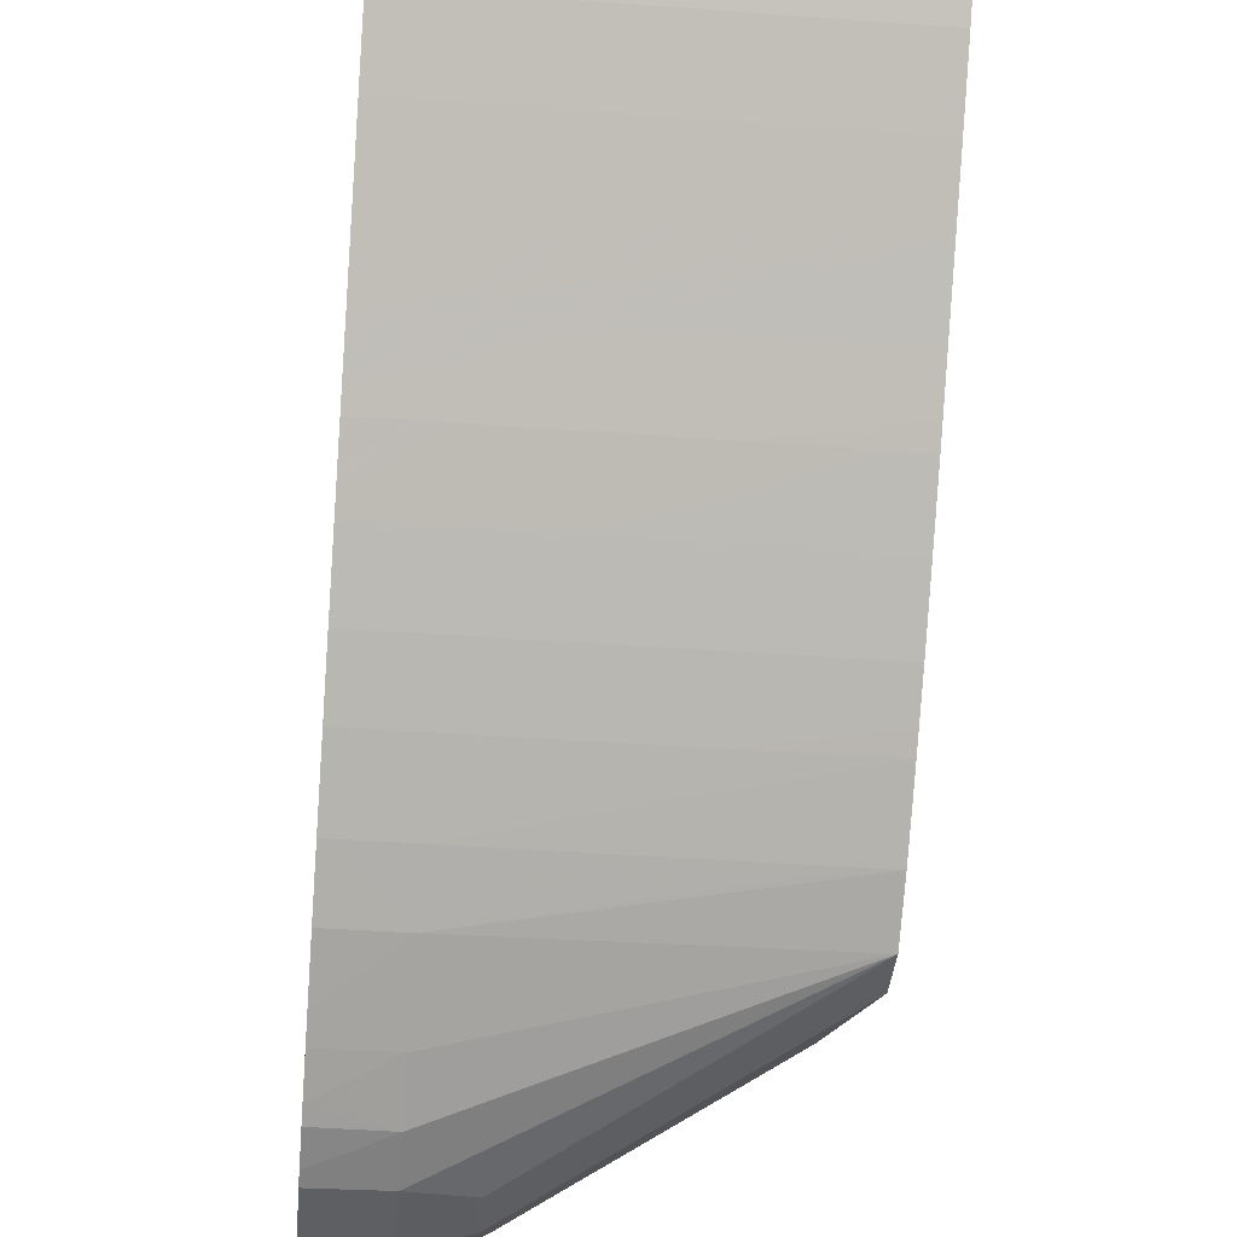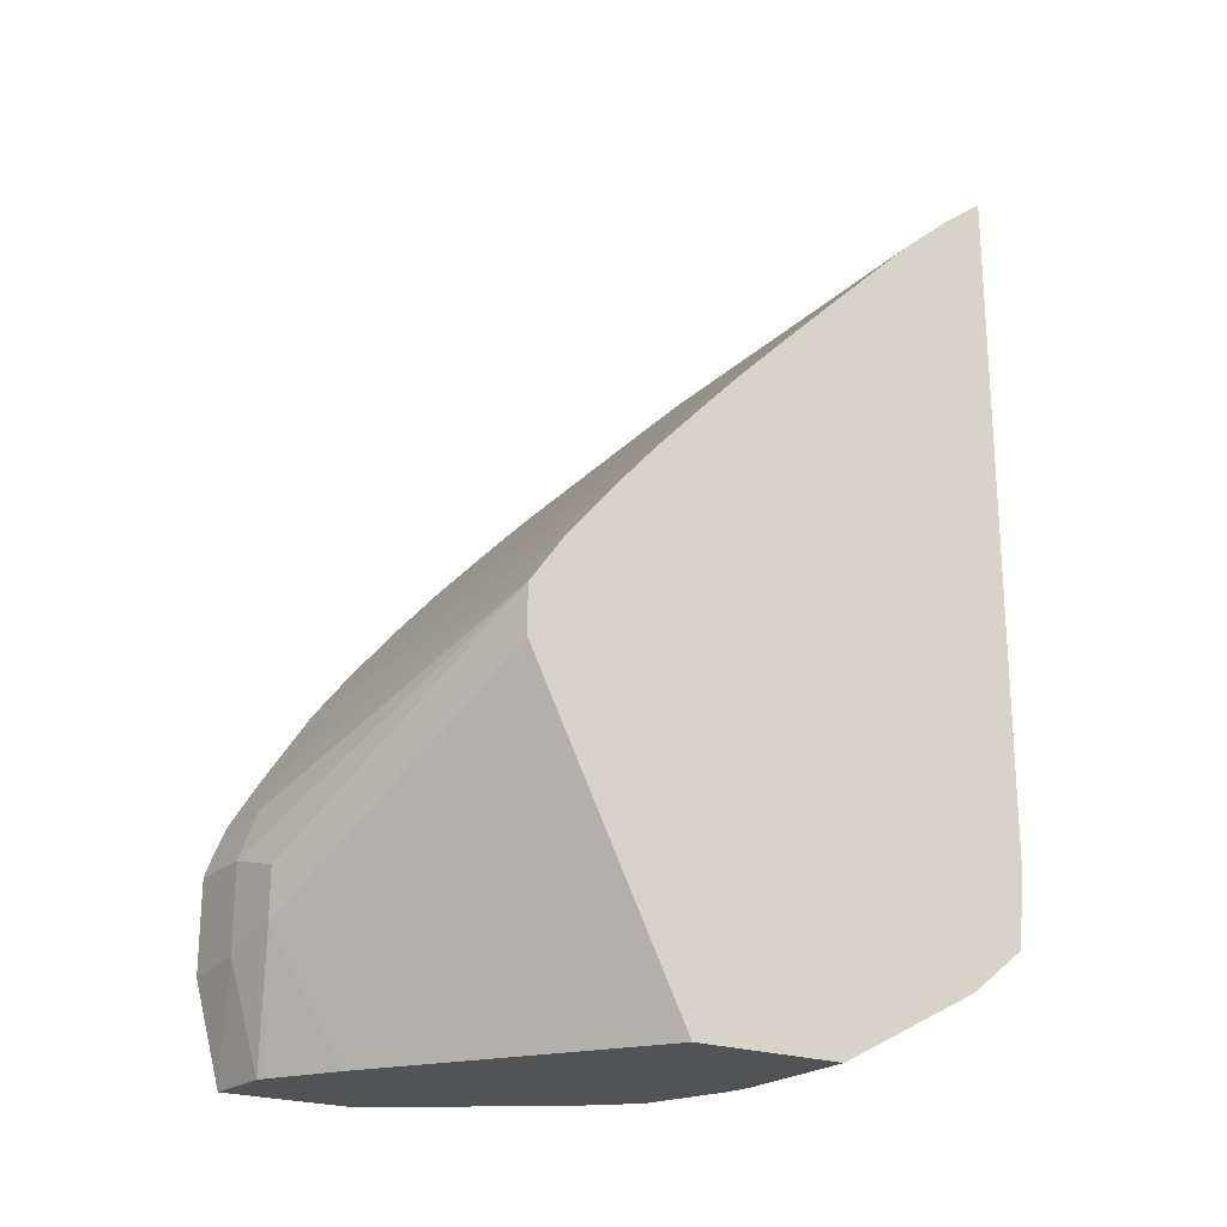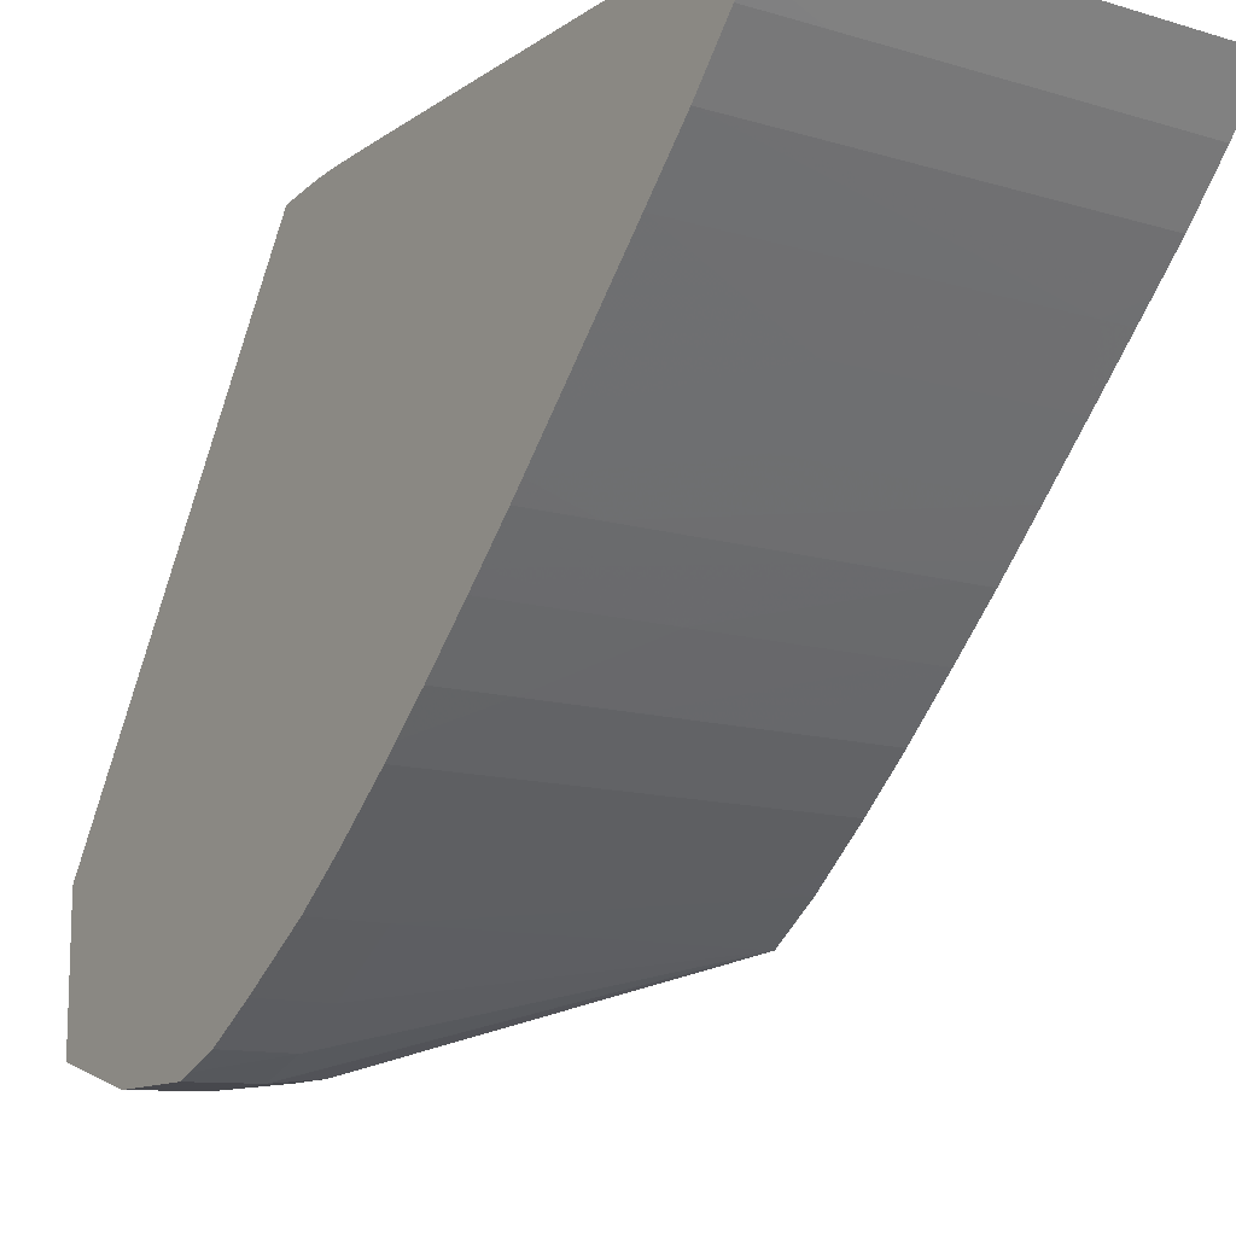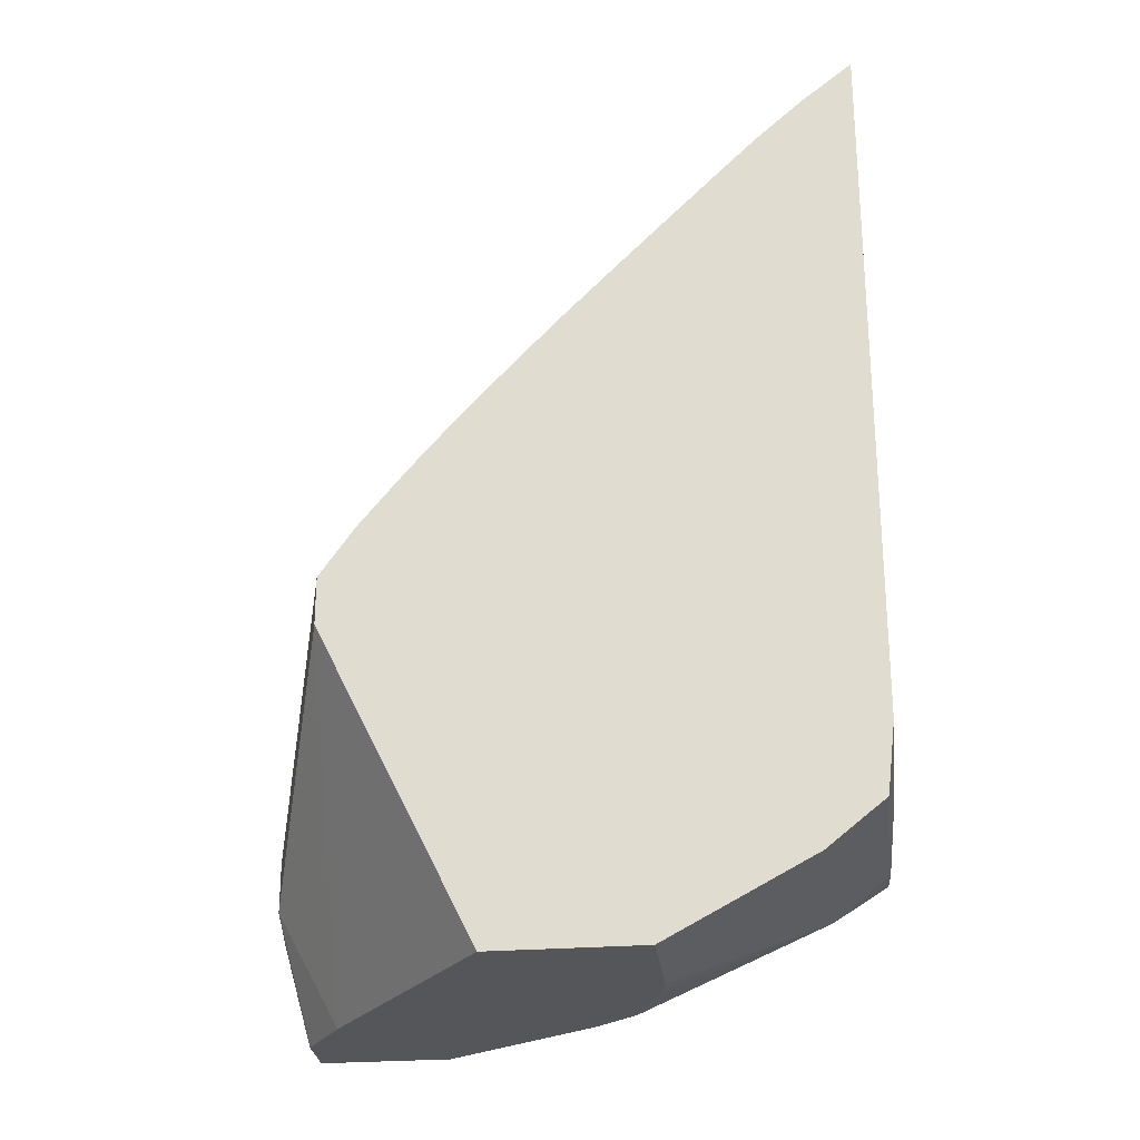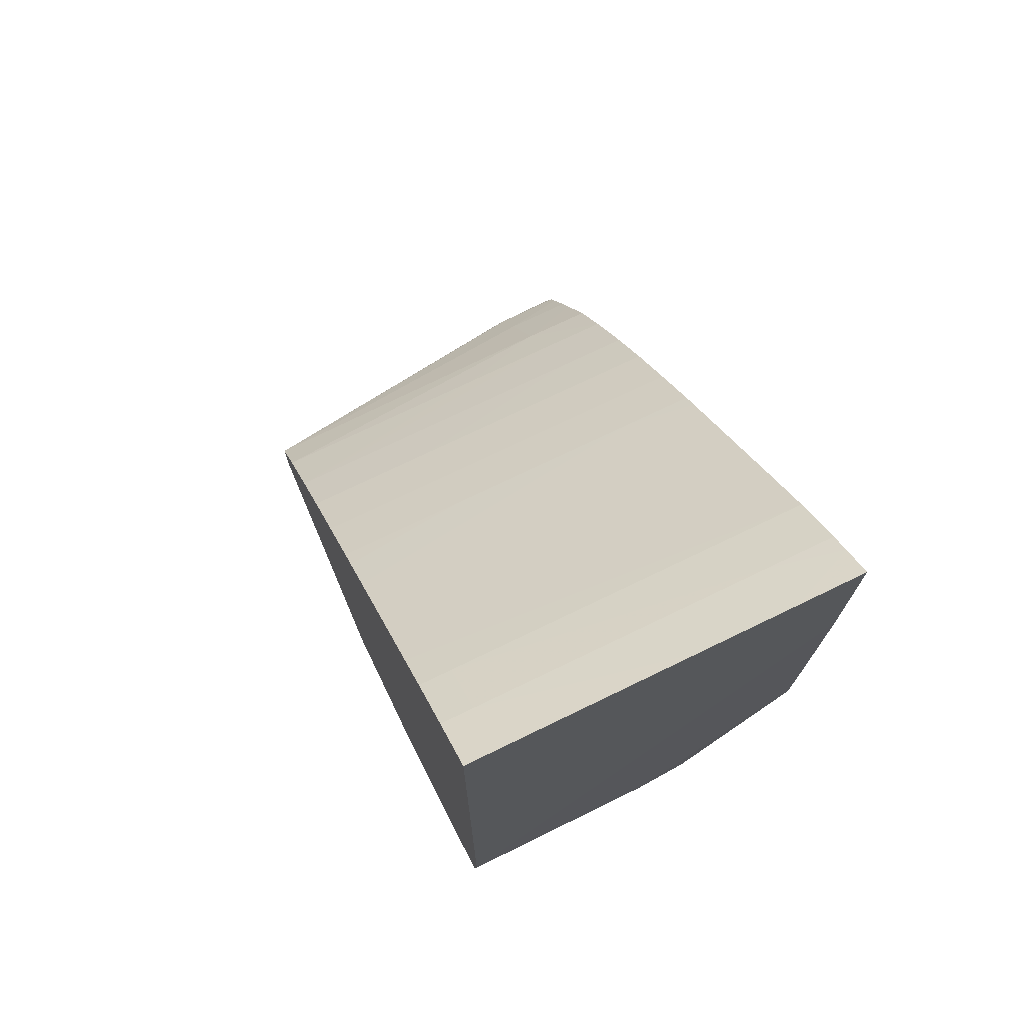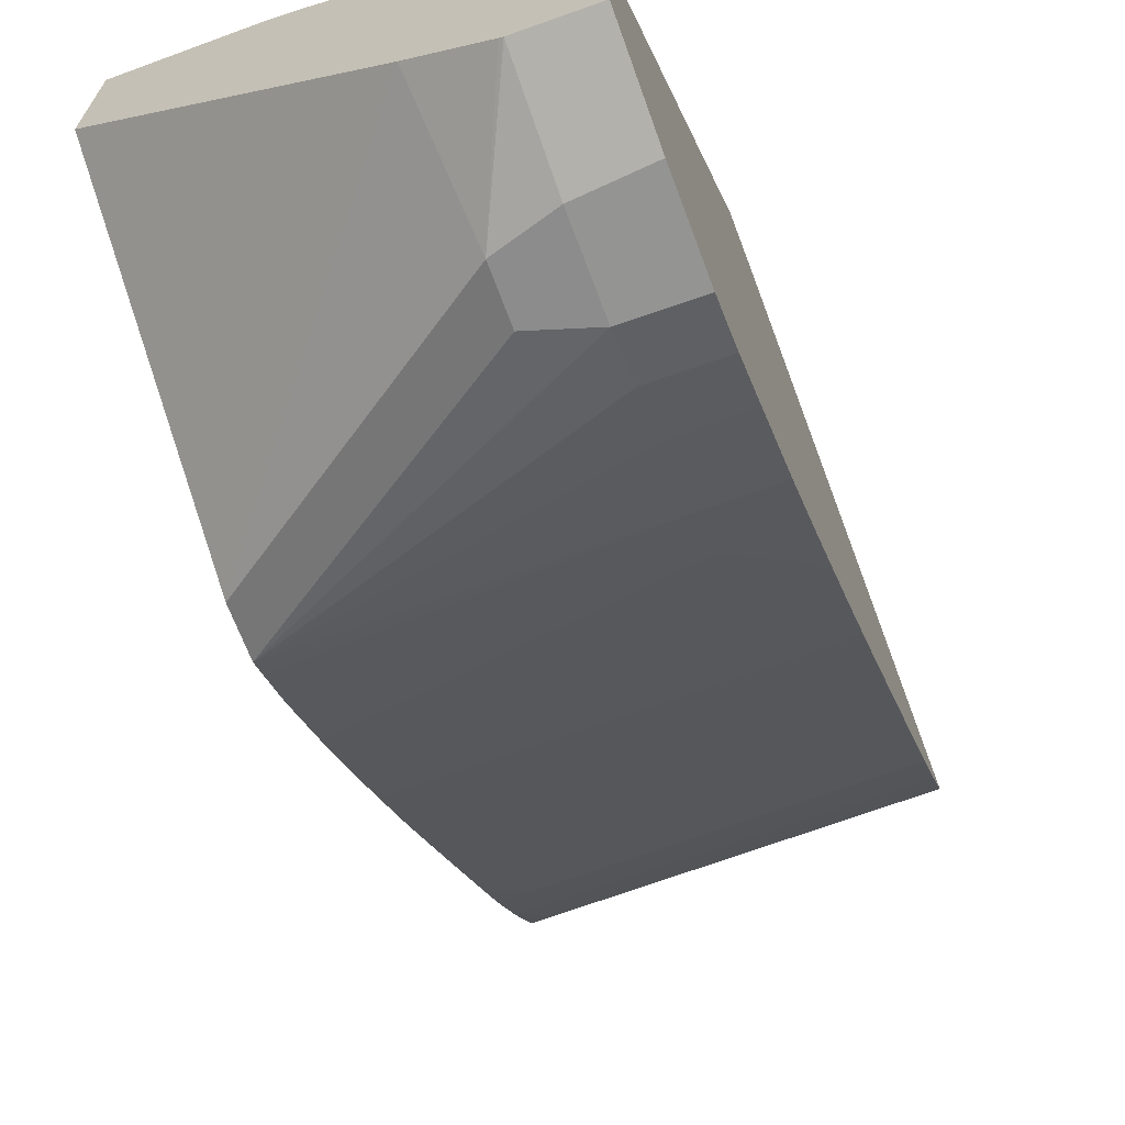
<metadata>
{"format":"obj","ext":"obj","renderer":"f3d","projection":"perspective","resolution":1024,"background":"white","views":[{"elev":-39.9,"azim":174.8,"up":"+Z"},{"elev":-22.2,"azim":-122.6,"up":"+Y"},{"elev":-12.7,"azim":145.7,"up":"+Z"},{"elev":-25.2,"azim":-82.0,"up":"+Y"},{"elev":72.8,"azim":-25.9,"up":"+Y"},{"elev":-67.7,"azim":20.5,"up":"+Z"}]}
</metadata>
<code>
v 0.1711 0.1039 -0.05244
v 0.1705 0.1039 -0.05244
v 0.1836 0.1039 -0.05244
v 0.1711 0.1014 -0.05558
v 0.1691 0.1014 -0.05558
v 0.1691 0.1025 -0.05426
v 0.1691 0.1039 -0.05244
v 0.1898 0.1039 -0.05244
v 0.1942 0.1023 -0.05439
v 0.1898 0.1014 -0.05556
v 0.1711 0.0987 -0.05869
v 0.1691 0.09961 -0.05766
v 0.1691 0.09448 -0.05244
v 0.1942 0.1039 -0.05244
v 0.1942 0.1014 -0.05556
v 0.1942 0.09869 -0.05868
v 0.1691 0.09662 -0.06086
v 0.1691 0.0987 -0.05869
v 0.1942 0.09193 -0.05244
v 0.1691 0.05919 -0.05248
v 0.1711 0.09559 -0.06193
v 0.1942 0.09557 -0.0619
v 0.1691 0.09559 -0.06193
v 0.1942 0.07604 -0.05259
v 0.1836 0.05919 -0.05257
v 0.1691 0.05478 -0.053
v 0.1836 0.05481 -0.05304
v 0.1691 0.09256 -0.06505
v 0.1691 0.09356 -0.06402
v 0.1836 0.09254 -0.06503
v 0.1942 0.08941 -0.06821
v 0.1942 0.07166 -0.05266
v 0.1873 0.05523 -0.0532
v 0.1942 0.06997 -0.05276
v 0.1691 0.05191 -0.05663
v 0.1836 0.05199 -0.05663
v 0.1898 0.08942 -0.06821
v 0.1836 0.08942 -0.06822
v 0.1691 0.08944 -0.06823
v 0.1942 0.08726 -0.0704
v 0.1942 0.06719 -0.0531
v 0.1884 0.05404 -0.05663
v 0.1691 0.04702 -0.0659
v 0.1699 0.04702 -0.06593
v 0.1711 0.04702 -0.06596
v 0.1774 0.04702 -0.06617
v 0.179 0.04702 -0.06653
v 0.1842 0.04702 -0.0685
v 0.1843 0.04702 -0.06857
v 0.1898 0.08636 -0.07133
v 0.1774 0.08636 -0.07134
v 0.1691 0.08739 -0.07031
v 0.1942 0.08635 -0.07132
v 0.1942 0.04702 -0.08182
v 0.1869 0.04702 -0.07146
v 0.1691 0.04702 -0.07555
v 0.1942 0.08416 -0.07346
v 0.1836 0.08325 -0.07436
v 0.1711 0.08636 -0.07135
v 0.1691 0.08636 -0.07135
v 0.1942 0.04702 -0.09035
v 0.1852 0.04702 -0.0871
v 0.1691 0.06694 -0.08557
v 0.1942 0.08323 -0.07436
v 0.1942 0.07996 -0.07747
v 0.1898 0.07996 -0.07747
v 0.1836 0.07996 -0.07747
v 0.1711 0.08325 -0.07436
v 0.1691 0.08325 -0.07436
v 0.1942 0.05327 -0.09206
v 0.1898 0.04702 -0.09001
v 0.1898 0.05364 -0.09196
v 0.1896 0.04702 -0.08988
v 0.1861 0.05478 -0.09151
v 0.1691 0.07 -0.08557
v 0.1942 0.07776 -0.07944
v 0.1942 0.07684 -0.08026
v 0.1774 0.07996 -0.07747
v 0.1691 0.08105 -0.07644
v 0.1942 0.05909 -0.09206
v 0.1898 0.05903 -0.09196
v 0.1861 0.05799 -0.09151
v 0.1898 0.06542 -0.08885
v 0.1898 0.06214 -0.09082
v 0.1691 0.07104 -0.08484
v 0.1898 0.07006 -0.08581
v 0.1942 0.07426 -0.08245
v 0.1898 0.07318 -0.08337
v 0.1898 0.07684 -0.08026
v 0.1691 0.07996 -0.07747
v 0.1942 0.06001 -0.09172
v 0.1942 0.06679 -0.08796
v 0.1942 0.06542 -0.08886
v 0.1942 0.06317 -0.09026
v 0.1942 0.0622 -0.09084
v 0.1691 0.07312 -0.08336
v 0.1711 0.07313 -0.08336
v 0.1836 0.07316 -0.08337
v 0.1942 0.07316 -0.08338
v 0.1942 0.07005 -0.0858
v 0.1691 0.07684 -0.08024
v 0.1774 0.07684 -0.08025
v 0.1691 0.07787 -0.07933
v 0.1691 0.07436 -0.08233
f 1 2 7
f 1 7 13
f 1 13 19
f 1 19 14
f 1 14 8
f 1 8 3
f 1 3 4
f 1 4 5
f 1 5 2
f 2 5 6
f 2 6 7
f 3 8 4
f 4 8 9
f 4 9 10
f 4 10 11
f 4 11 12
f 4 12 5
f 5 12 18
f 5 18 17
f 5 17 23
f 5 23 29
f 5 29 28
f 5 28 39
f 5 39 52
f 5 52 60
f 5 60 69
f 5 69 79
f 5 79 90
f 5 90 103
f 5 103 101
f 5 101 104
f 5 104 96
f 5 96 85
f 5 85 75
f 5 75 63
f 5 63 56
f 5 56 43
f 5 43 35
f 5 35 26
f 5 26 20
f 5 20 13
f 5 13 7
f 5 7 6
f 8 14 9
f 9 14 19
f 9 19 24
f 9 24 32
f 9 32 34
f 9 34 41
f 9 41 54
f 9 54 61
f 9 61 70
f 9 70 80
f 9 80 91
f 9 91 95
f 9 95 94
f 9 94 93
f 9 93 92
f 9 92 100
f 9 100 99
f 9 99 87
f 9 87 77
f 9 77 76
f 9 76 65
f 9 65 64
f 9 64 57
f 9 57 53
f 9 53 40
f 9 40 31
f 9 31 22
f 9 22 16
f 9 16 15
f 9 15 10
f 10 15 16
f 10 16 11
f 11 16 17
f 11 17 18
f 11 18 12
f 13 20 19
f 16 21 17
f 16 22 21
f 17 21 23
f 19 20 25
f 19 25 24
f 20 26 27
f 20 27 25
f 21 22 28
f 21 28 29
f 21 29 23
f 22 30 28
f 22 31 30
f 24 25 32
f 25 27 33
f 25 33 34
f 25 34 32
f 26 35 27
f 27 35 36
f 27 36 33
f 28 30 31
f 28 31 37
f 28 37 38
f 28 38 39
f 31 40 37
f 33 41 34
f 33 36 42
f 33 42 41
f 35 43 36
f 36 43 44
f 36 44 45
f 36 45 46
f 36 46 47
f 36 47 48
f 36 48 49
f 36 49 42
f 37 40 38
f 38 40 50
f 38 50 39
f 39 50 51
f 39 51 52
f 40 53 50
f 41 42 54
f 42 49 55
f 42 55 54
f 43 56 62
f 43 62 73
f 43 73 71
f 43 71 61
f 43 61 54
f 43 54 55
f 43 55 49
f 43 49 48
f 43 48 47
f 43 47 46
f 43 46 45
f 43 45 44
f 50 53 57
f 50 57 51
f 51 57 58
f 51 58 59
f 51 59 52
f 52 59 60
f 56 63 62
f 57 64 58
f 58 64 65
f 58 65 66
f 58 66 67
f 58 67 68
f 58 68 59
f 59 68 69
f 59 69 60
f 61 71 72
f 61 72 70
f 62 63 74
f 62 74 73
f 63 75 82
f 63 82 74
f 65 76 66
f 66 76 67
f 67 76 77
f 67 77 89
f 67 89 78
f 67 78 69
f 67 69 68
f 69 78 79
f 70 72 81
f 70 81 80
f 71 73 74
f 71 74 72
f 72 74 82
f 72 82 81
f 75 83 84
f 75 84 81
f 75 81 82
f 75 85 86
f 75 86 83
f 77 87 88
f 77 88 89
f 78 89 90
f 78 90 79
f 80 81 84
f 80 84 91
f 83 86 92
f 83 92 93
f 83 93 94
f 83 94 84
f 84 94 95
f 84 95 91
f 85 96 86
f 86 96 97
f 86 97 98
f 86 98 88
f 86 88 99
f 86 99 100
f 86 100 92
f 87 99 88
f 88 98 101
f 88 101 102
f 88 102 89
f 89 102 90
f 90 102 103
f 96 104 97
f 97 104 98
f 98 104 101
f 101 103 102

</code>
